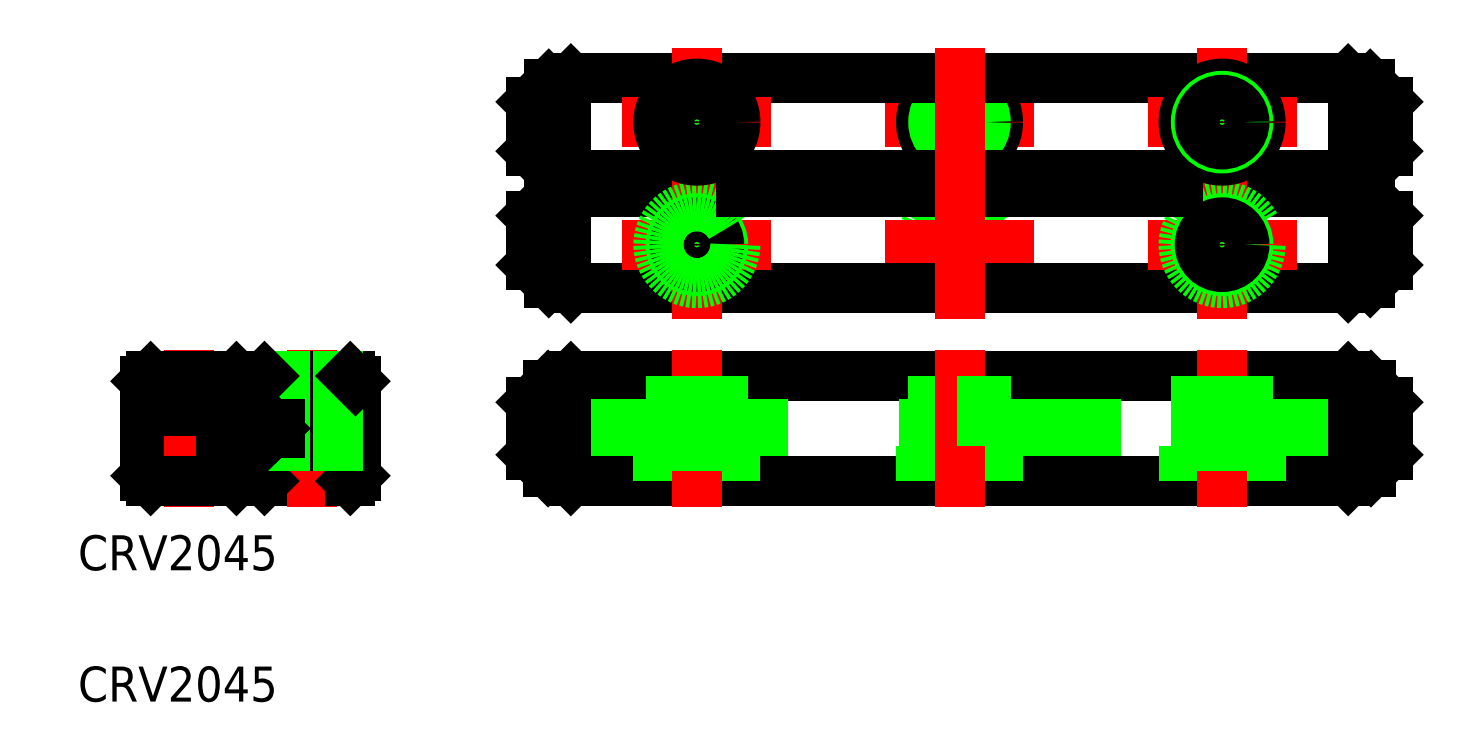
<metadata>
{"format":"dxf","ext":"dxf","renderer":"ezdxf+matplotlib","layout":"modelspace","background":"white","min_lineweight":24,"dpi":150}
</metadata>
<code>
0
SECTION
2
ENTITIES
0
TEXT
8
0
10
-25.85
20
-8.098
30
0
40
2
1
CRV2045
0
TEXT
8
0
10
-25.85
20
-15.6
30
0
40
2
1
CRV2045
0
CIRCLE
8
0
10
24.5
20
10.5
30
0
40
1.275
0
CIRCLE
8
0
10
24.5
20
10.5
30
0
40
1.5
0
CIRCLE
8
0
10
24.5
20
10.5
30
0
40
2.2
0
LINE
8
CENTER
10
20.25
20
17.5
30
0
11
28.75
21
17.5
31
0
0
LINE
8
CENTER
10
20.25
20
10.5
30
0
11
28.75
21
10.5
31
0
0
CIRCLE
8
0
10
24.5
20
17.5
30
0
40
2.2
0
CIRCLE
8
0
10
24.5
20
17.5
30
0
40
1.275
0
CIRCLE
8
0
10
24.5
20
17.5
30
0
40
1.5
0
LINE
8
0
10
2.3
20
20
30
0
11
46.7
21
20
31
0
0
LINE
8
0
10
2.3
20
14.5
30
0
11
46.7
21
14.5
31
0
0
LINE
8
0
10
2.3
20
8
30
0
11
46.7
21
8
31
0
0
LINE
8
0
10
2.3
20
13.5
30
0
11
46.7
21
13.5
31
0
0
LINE
8
0
10
22.3
20
-1
30
0
11
26.7
21
-1
31
0
0
LINE
8
0
10
2
20
0.914
30
0
11
47
21
0.914
31
0
0
LINE
8
0
10
2
20
-0.914
30
0
11
47
21
-0.914
31
0
0
LINE
8
0
10
2.3
20
3
30
0
11
46.7
21
3
31
0
0
LINE
8
0
10
2
20
0.25
30
0
11
47
21
0.25
31
0
0
LINE
8
0
10
2
20
-0.25
30
0
11
47
21
-0.25
31
0
0
LINE
8
0
10
2.3
20
-3
30
0
11
46.7
21
-3
31
0
0
LINE
8
CENTER
10
9.5
20
15.25
30
0
11
9.5
21
6.25
31
0
0
LINE
8
0
10
0
20
-1.5
30
0
11
1
21
-2.5
31
0
0
LINE
8
0
10
0
20
1.5
30
0
11
1
21
2.5
31
0
0
LINE
8
0
10
-10.3
20
-3
30
0
11
-15.2
21
-3
31
0
0
LINE
8
0
10
-10.3
20
-1
30
0
11
-14.7
21
-1
31
0
0
LINE
8
0
10
-10.3
20
3
30
0
11
-15.2
21
3
31
0
0
LINE
8
0
10
-14.7
20
-3
30
0
11
-14.7
21
-1
31
0
0
LINE
8
0
10
-15.5
20
-2.7
30
0
11
-15.5
21
-0.914
31
0
0
LINE
8
0
10
-18.22
20
1
30
0
11
-18.22
21
-3
31
0
0
LINE
8
0
10
-18
20
1
30
0
11
-18
21
-3
31
0
0
LINE
8
0
10
-16.5
20
-0.914
30
0
11
-16.5
21
-2.7
31
0
0
LINE
8
0
10
-21
20
1
30
0
11
-21
21
-3
31
0
0
LINE
8
0
10
-20.78
20
1
30
0
11
-20.78
21
-3
31
0
0
LINE
8
0
10
-22
20
2.7
30
0
11
-22
21
-2.7
31
0
0
LINE
8
CENTER
10
-19.5
20
4.5
30
0
11
-19.5
21
-4.5
31
0
0
LINE
8
CENTER
10
-12.5
20
-4.5
30
0
11
-12.5
21
4.5
31
0
0
LINE
8
0
10
-21.7
20
-3
30
0
11
-16.8
21
-3
31
0
0
LINE
8
0
10
-22
20
-2.7
30
0
11
-21.7
21
-3
31
0
0
LINE
8
0
10
-15.2
20
-3
30
0
11
-15.5
21
-2.7
31
0
0
LINE
8
0
10
-16.8
20
-3
30
0
11
-16.5
21
-2.7
31
0
0
LINE
8
CENTER
10
-17.07
20
-1.07
30
0
11
-16
21
7.1e-15
31
0
0
LINE
8
CENTER
10
-17.11
20
1.11
30
0
11
-16
21
7.1e-15
31
0
0
LINE
8
0
10
-17.41
20
7.1e-15
30
0
11
-16
21
-1.414
31
0
0
LINE
8
0
10
-17.41
20
7.1e-15
30
0
11
-16
21
1.414
31
0
0
LINE
8
0
10
-21.7
20
3
30
0
11
-16.8
21
3
31
0
0
LINE
8
0
10
-17.3
20
3
30
0
11
-17.3
21
1
31
0
0
LINE
8
0
10
-21.7
20
3
30
0
11
-21.7
21
1
31
0
0
LINE
8
0
10
-21.7
20
1
30
0
11
-17.3
21
1
31
0
0
LINE
8
0
10
-17.7
20
-0.25
30
0
11
-17.16
21
-0.25
31
0
0
LINE
8
0
10
-17.7
20
0.25
30
0
11
-17.16
21
0.25
31
0
0
LINE
8
0
10
-17.7
20
0.25
30
0
11
-17.7
21
-0.25
31
0
0
LINE
8
0
10
-22
20
2.7
30
0
11
-21.7
21
3
31
0
0
LINE
8
0
10
-20.47
20
3
30
0
11
-20.47
21
3
31
0
0
LINE
8
0
10
-19.25
20
3
30
0
11
-19.25
21
3
31
0
0
LINE
8
0
10
-11.22
20
-1
30
0
11
-11.22
21
3
31
0
0
LINE
8
0
10
-13.78
20
-1
30
0
11
-13.78
21
3
31
0
0
LINE
8
0
10
-16.5
20
2.7
30
0
11
-16.5
21
0.914
31
0
0
LINE
8
0
10
-15.5
20
0.914
30
0
11
-15.5
21
2.7
31
0
0
LINE
8
0
10
-14
20
-1
30
0
11
-14
21
3
31
0
0
LINE
8
0
10
-14.3
20
0.25
30
0
11
-14.84
21
0.25
31
0
0
LINE
8
0
10
-14.3
20
-0.25
30
0
11
-14.84
21
-0.25
31
0
0
LINE
8
0
10
-14.3
20
-0.25
30
0
11
-14.3
21
0.25
31
0
0
LINE
8
CENTER
10
-14.89
20
-1.11
30
0
11
-16
21
7.1e-15
31
0
0
LINE
8
CENTER
10
-14.93
20
1.07
30
0
11
-16
21
7.1e-15
31
0
0
LINE
8
0
10
-14.59
20
7.1e-15
30
0
11
-16
21
-1.414
31
0
0
LINE
8
0
10
-14.59
20
7.1e-15
30
0
11
-16
21
1.414
31
0
0
LINE
8
0
10
-15.2
20
3
30
0
11
-15.5
21
2.7
31
0
0
LINE
8
0
10
-16.8
20
3
30
0
11
-16.5
21
2.7
31
0
0
LINE
8
0
10
-10.3
20
-3
30
0
11
-10.3
21
-1
31
0
0
LINE
8
0
10
-10
20
-2.7
30
0
11
-10
21
2.7
31
0
0
LINE
8
0
10
-10
20
-2.7
30
0
11
-10.3
21
-3
31
0
0
LINE
8
0
10
-11
20
-1
30
0
11
-11
21
3
31
0
0
LINE
8
0
10
-10
20
2.7
30
0
11
-10.3
21
3
31
0
0
LINE
8
0
10
0
20
1.5
30
0
11
0
21
-1.5
31
0
0
LINE
8
0
10
11.7
20
-3
30
0
11
11.7
21
-1
31
0
0
LINE
8
0
10
7.3
20
-3
30
0
11
7.3
21
-1
31
0
0
LINE
8
CENTER
10
9.5
20
-4.5
30
0
11
9.5
21
4.5
31
0
0
LINE
8
0
10
2
20
2.7
30
0
11
2
21
-2.7
31
0
0
LINE
8
0
10
2
20
-2.7
30
0
11
2.3
21
-3
31
0
0
LINE
8
0
10
1
20
-2.5
30
0
11
2
21
-2.5
31
0
0
LINE
8
0
10
1
20
2.5
30
0
11
2
21
2.5
31
0
0
LINE
8
0
10
2
20
2.7
30
0
11
2.3
21
3
31
0
0
LINE
8
0
10
11
20
-1
30
0
11
11
21
3
31
0
0
LINE
8
0
10
10.78
20
-1
30
0
11
10.78
21
3
31
0
0
LINE
8
0
10
8
20
-1
30
0
11
8
21
3
31
0
0
LINE
8
0
10
8.225
20
-1
30
0
11
8.225
21
3
31
0
0
LINE
8
0
10
7.3
20
-1
30
0
11
11.7
21
-1
31
0
0
LINE
8
0
10
22.3
20
-3
30
0
11
22.3
21
-1
31
0
0
LINE
8
0
10
23
20
-1
30
0
11
23
21
3
31
0
0
LINE
8
0
10
23.23
20
-1
30
0
11
23.23
21
3
31
0
0
LINE
8
0
10
-2.949e-13
20
18.66
30
0
11
1.04
21
19.7
31
0
0
LINE
8
0
10
-2.949e-13
20
15.84
30
0
11
1.04
21
14.8
31
0
0
LINE
8
0
10
-2.949e-13
20
9.34
30
0
11
1.04
21
8.3
31
0
0
LINE
8
0
10
-2.949e-13
20
12.16
30
0
11
1.04
21
13.2
31
0
0
LINE
8
0
10
-2.949e-13
20
9.34
30
0
11
-2.949e-13
21
12.16
31
0
0
LINE
8
0
10
-2.949e-13
20
15.84
30
0
11
-2.949e-13
21
18.66
31
0
0
LINE
8
CENTER
10
5.25
20
17.5
30
0
11
13.75
21
17.5
31
0
0
LINE
8
CENTER
10
5.25
20
10.5
30
0
11
13.75
21
10.5
31
0
0
LINE
8
CENTER
10
9.5
20
21.75
30
0
11
9.5
21
12.75
31
0
0
LINE
8
0
10
2
20
14.8
30
0
11
2
21
19.7
31
0
0
LINE
8
0
10
2
20
8.3
30
0
11
2
21
13.2
31
0
0
LINE
8
0
10
2
20
8.3
30
0
11
2.3
21
8
31
0
0
LINE
8
0
10
1.04
20
8.3
30
0
11
2
21
8.3
31
0
0
LINE
8
0
10
2
20
14.8
30
0
11
2.3
21
14.5
31
0
0
LINE
8
0
10
1.04
20
14.8
30
0
11
2
21
14.8
31
0
0
LINE
8
0
10
2
20
13.2
30
0
11
2.3
21
13.5
31
0
0
LINE
8
0
10
1.04
20
13.2
30
0
11
2
21
13.2
31
0
0
CIRCLE
8
0
10
9.5
20
10.5
30
0
40
1.5
0
CIRCLE
8
0
10
9.5
20
10.5
30
0
40
1.275
0
CIRCLE
8
0
10
9.5
20
10.5
30
0
40
2.2
0
LINE
8
0
10
12
20
13.5
30
0
11
12
21
14.5
31
0
0
LINE
8
0
10
2
20
19.7
30
0
11
2.3
21
20
31
0
0
LINE
8
0
10
1.04
20
19.7
30
0
11
2
21
19.7
31
0
0
CIRCLE
8
0
10
9.5
20
17.5
30
0
40
1.5
0
CIRCLE
8
0
10
9.5
20
17.5
30
0
40
2.2
0
CIRCLE
8
0
10
9.5
20
17.5
30
0
40
1.275
0
LINE
8
CENTER
10
24.5
20
15.25
30
0
11
24.5
21
6.25
31
0
0
LINE
8
CENTER
10
39.5
20
15.25
30
0
11
39.5
21
6.25
31
0
0
LINE
8
0
10
47
20
2.7
30
0
11
46.7
21
3
31
0
0
LINE
8
0
10
47
20
-2.7
30
0
11
46.7
21
-3
31
0
0
LINE
8
0
10
26.7
20
-3
30
0
11
26.7
21
-1
31
0
0
LINE
8
CENTER
10
24.5
20
-4.5
30
0
11
24.5
21
4.5
31
0
0
LINE
8
0
10
26
20
-1
30
0
11
26
21
3
31
0
0
LINE
8
0
10
25.78
20
-1
30
0
11
25.78
21
3
31
0
0
LINE
8
0
10
41.7
20
-3
30
0
11
41.7
21
-1
31
0
0
LINE
8
0
10
37.3
20
-3
30
0
11
37.3
21
-1
31
0
0
LINE
8
CENTER
10
39.5
20
-4.5
30
0
11
39.5
21
4.5
31
0
0
LINE
8
0
10
41.7
20
-1
30
0
11
37.3
21
-1
31
0
0
LINE
8
0
10
38
20
-1
30
0
11
38
21
3
31
0
0
LINE
8
0
10
38.23
20
-1
30
0
11
38.23
21
3
31
0
0
LINE
8
0
10
40.78
20
-1
30
0
11
40.78
21
3
31
0
0
LINE
8
0
10
41
20
-1
30
0
11
41
21
3
31
0
0
LINE
8
0
10
49
20
-1.5
30
0
11
48
21
-2.5
31
0
0
LINE
8
0
10
47
20
2.7
30
0
11
47
21
-2.7
31
0
0
LINE
8
0
10
48
20
-2.5
30
0
11
47
21
-2.5
31
0
0
LINE
8
0
10
48
20
2.5
30
0
11
47
21
2.5
31
0
0
LINE
8
0
10
49
20
1.5
30
0
11
49
21
-1.5
31
0
0
LINE
8
0
10
49
20
1.5
30
0
11
48
21
2.5
31
0
0
LINE
8
0
10
47
20
19.7
30
0
11
46.7
21
20
31
0
0
LINE
8
0
10
47
20
14.8
30
0
11
46.7
21
14.5
31
0
0
LINE
8
0
10
47
20
13.2
30
0
11
46.7
21
13.5
31
0
0
LINE
8
0
10
47
20
8.3
30
0
11
46.7
21
8
31
0
0
LINE
8
CENTER
10
35.25
20
17.5
30
0
11
43.75
21
17.5
31
0
0
LINE
8
CENTER
10
35.25
20
10.5
30
0
11
43.75
21
10.5
31
0
0
LINE
8
CENTER
10
24.5
20
21.75
30
0
11
24.5
21
12.75
31
0
0
LINE
8
CENTER
10
39.5
20
21.75
30
0
11
39.5
21
12.75
31
0
0
CIRCLE
8
0
10
39.5
20
10.5
30
0
40
2.2
0
CIRCLE
8
0
10
39.5
20
10.5
30
0
40
1.5
0
CIRCLE
8
0
10
39.5
20
10.5
30
0
40
1.275
0
LINE
8
0
10
36.96
20
13.5
30
0
11
36.96
21
14.5
31
0
0
CIRCLE
8
0
10
39.5
20
17.5
30
0
40
2.2
0
CIRCLE
8
0
10
39.5
20
17.5
30
0
40
1.5
0
CIRCLE
8
0
10
39.5
20
17.5
30
0
40
1.275
0
LINE
8
0
10
49
20
15.84
30
0
11
47.96
21
14.8
31
0
0
LINE
8
0
10
47
20
14.8
30
0
11
47
21
19.7
31
0
0
LINE
8
0
10
49
20
9.34
30
0
11
49
21
12.16
31
0
0
LINE
8
0
10
47
20
8.3
30
0
11
47
21
13.2
31
0
0
LINE
8
0
10
49
20
9.34
30
0
11
47.96
21
8.3
31
0
0
LINE
8
0
10
47.96
20
8.3
30
0
11
47
21
8.3
31
0
0
LINE
8
0
10
47.96
20
14.8
30
0
11
47
21
14.8
31
0
0
LINE
8
0
10
47.96
20
13.2
30
0
11
47
21
13.2
31
0
0
LINE
8
0
10
49
20
12.16
30
0
11
47.96
21
13.2
31
0
0
LINE
8
0
10
49
20
18.66
30
0
11
47.96
21
19.7
31
0
0
LINE
8
0
10
49
20
15.84
30
0
11
49
21
18.66
31
0
0
LINE
8
0
10
47.96
20
19.7
30
0
11
47
21
19.7
31
0
0
ENDSEC
0
EOF

</code>
